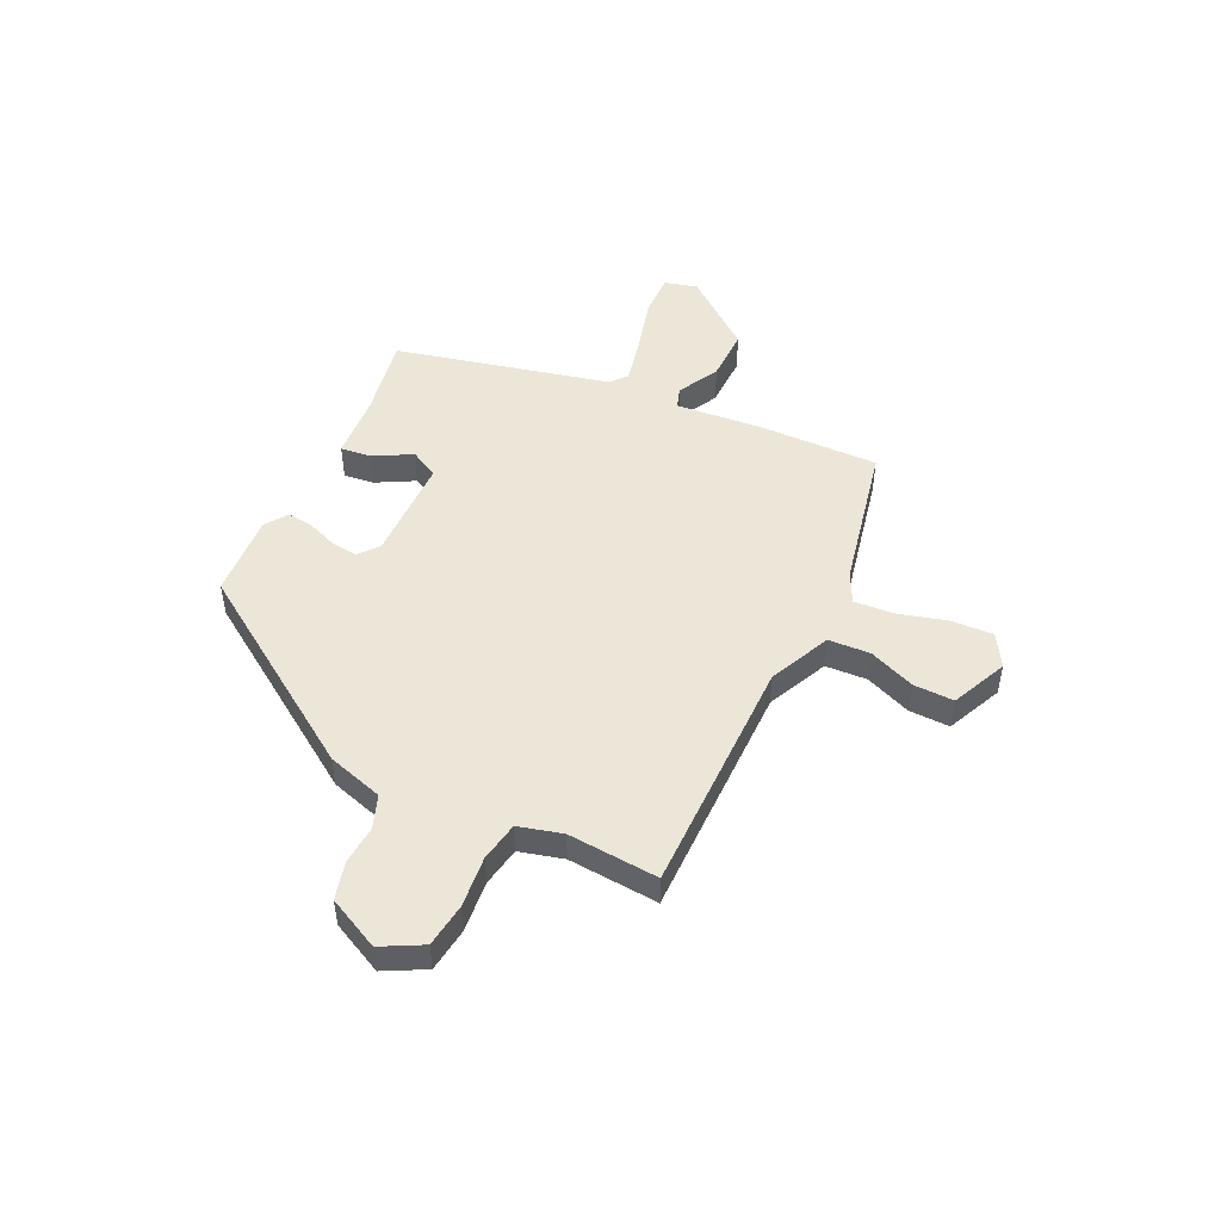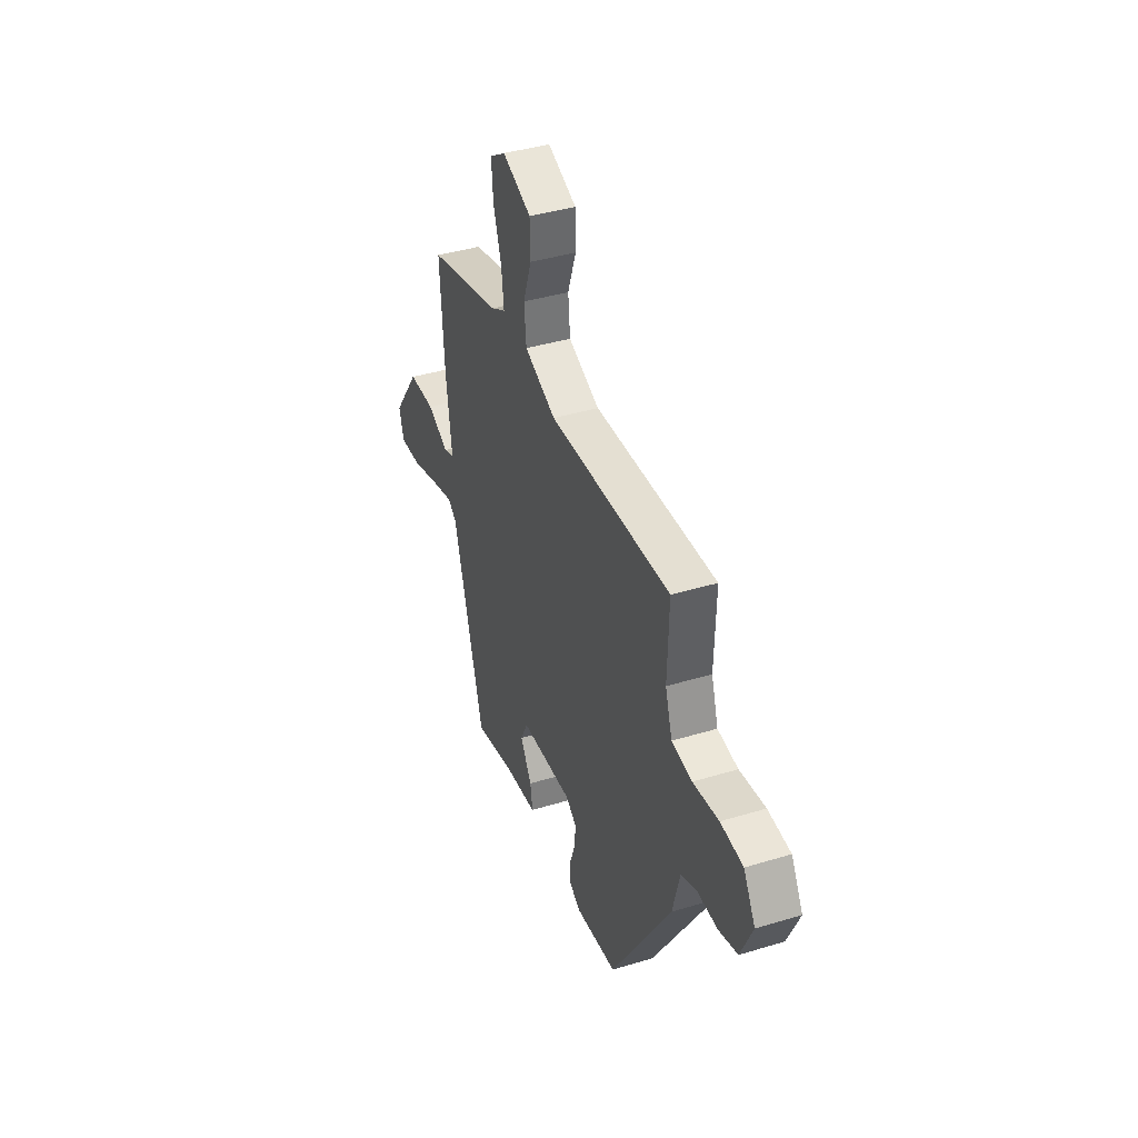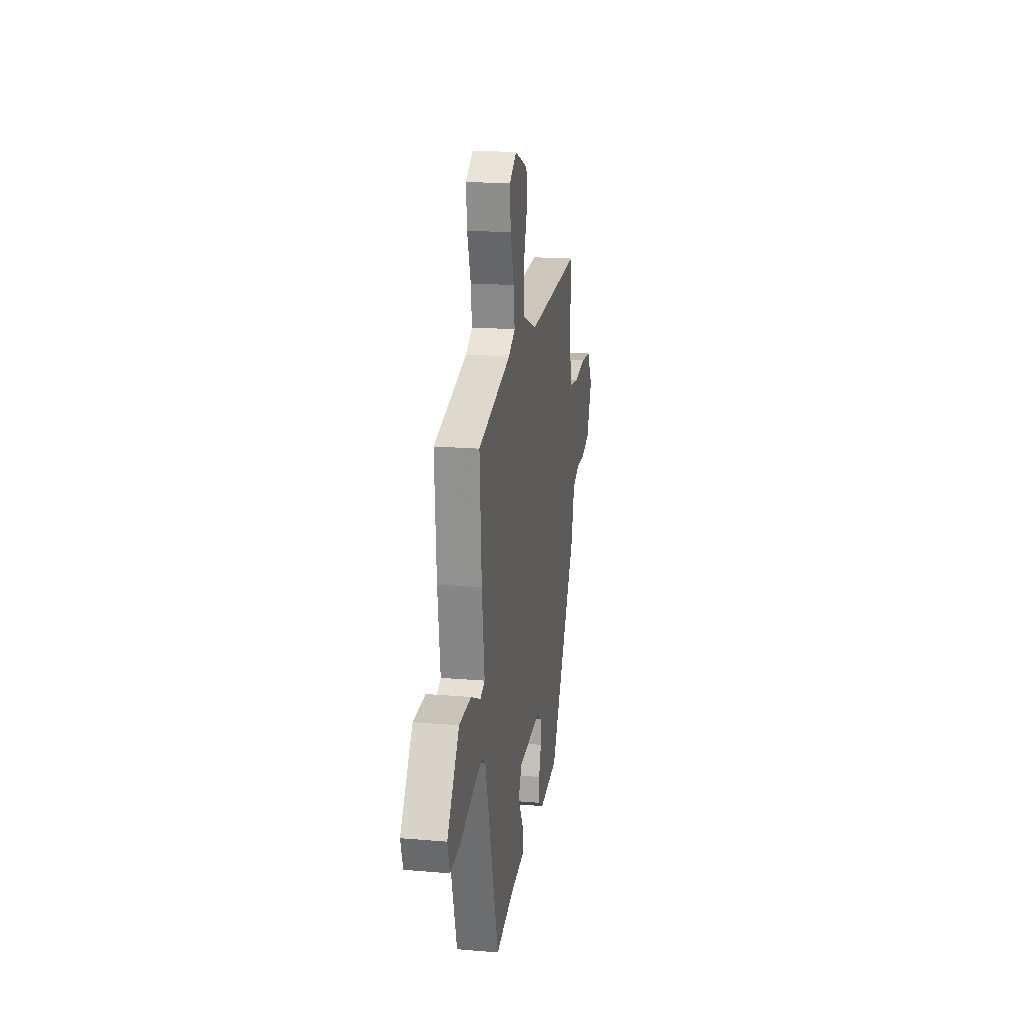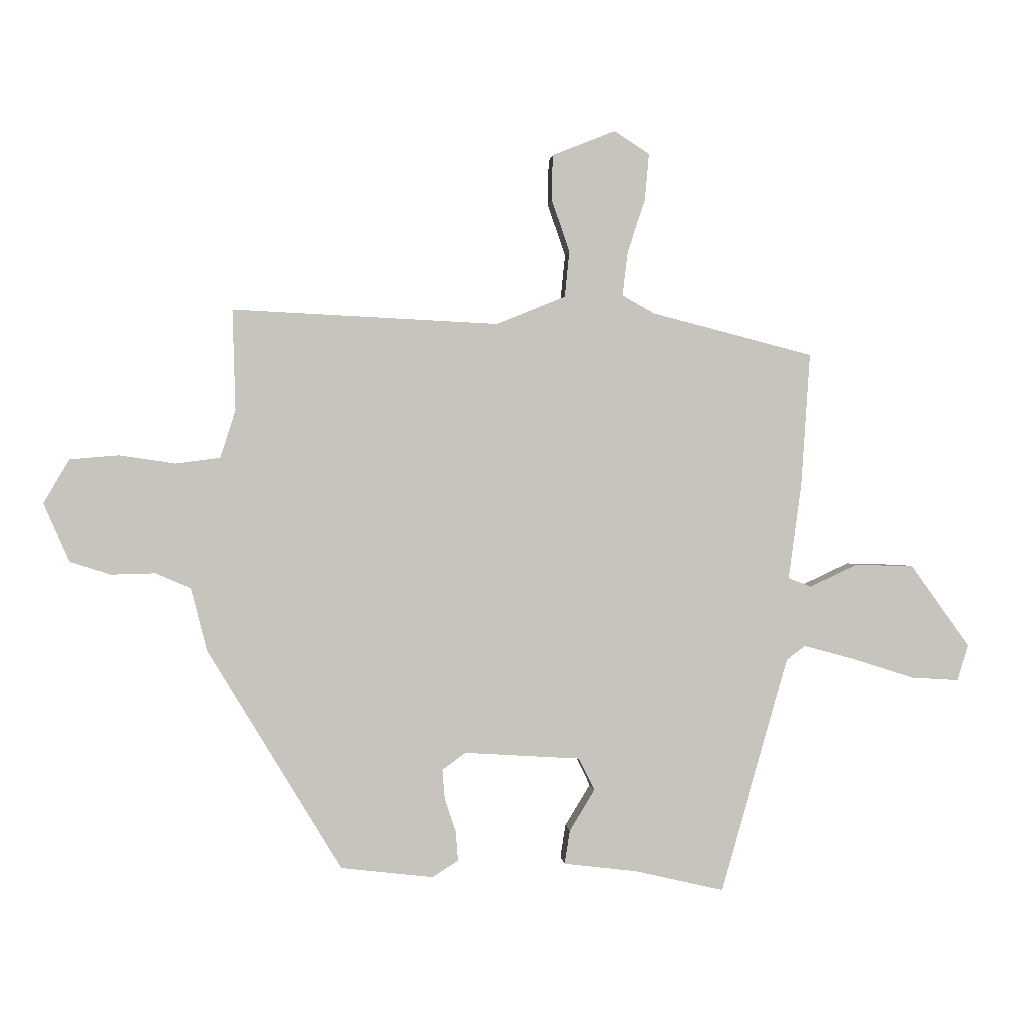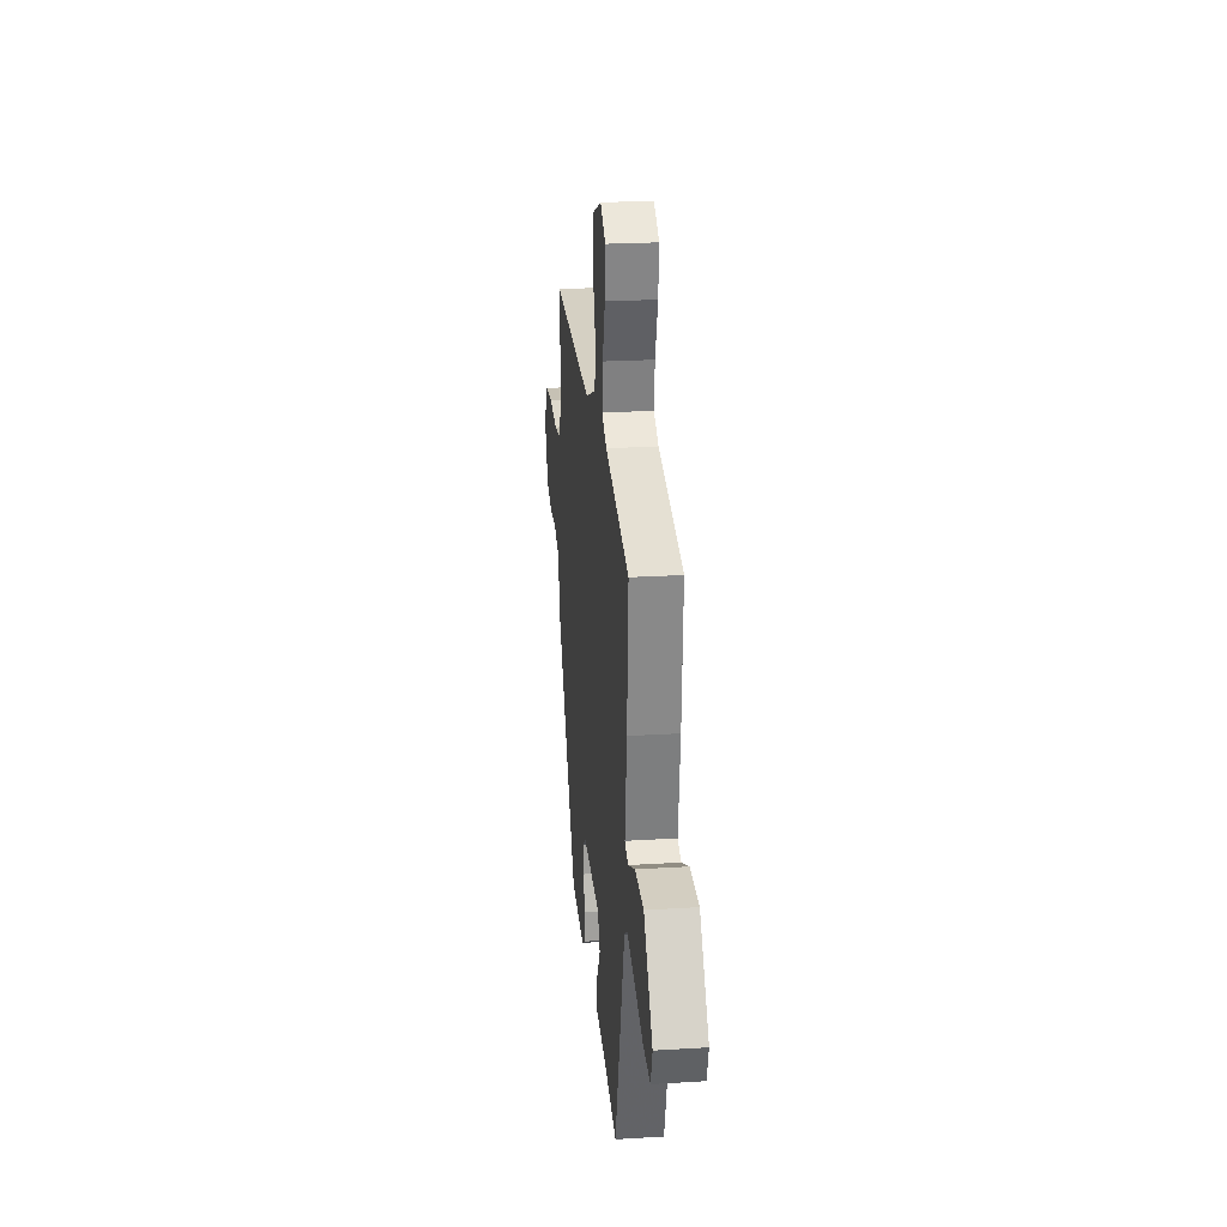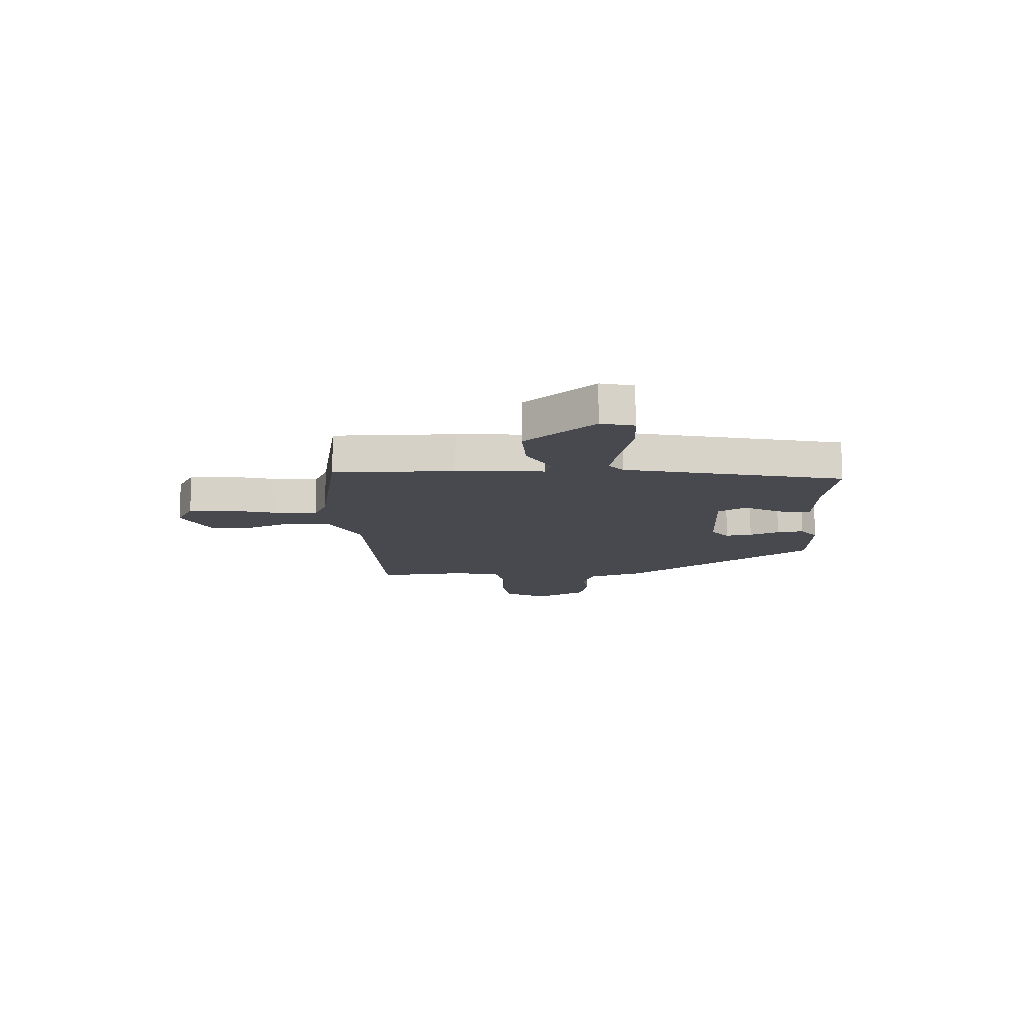
<metadata>
{"format":"obj","ext":"obj","renderer":"f3d","projection":"perspective","resolution":1024,"background":"white","views":[{"elev":48.8,"azim":-61.9,"up":"+Y"},{"elev":40.2,"azim":-110.5,"up":"+Z"},{"elev":18.6,"azim":99.2,"up":"+Z"},{"elev":0.7,"azim":-4.9,"up":"+Z"},{"elev":23.4,"azim":84.1,"up":"+Z"},{"elev":-12.7,"azim":96.4,"up":"+Y"}]}
</metadata>
<code>
v 0.513 0.07 0.427
v 0.498 0.07 0.2
v 0.476 0.07 0.036
v 0.515 0.07 0.021
v 0.596 0.07 0.059
v 0.696 0.07 0.056
v 0.797 0.07 -0.084
v 0.778 0.07 -0.145
v 0.697 0.07 -0.14
v 0.593 0.07 -0.107
v 0.505 0.07 -0.083
v 0.473 0.07 -0.107
v 0.358 0.07 -0.51
v 0.207 0.07 -0.475
v 0.081 0.07 -0.46
v 0.09 0.07 -0.403
v 0.133 0.07 -0.332
v 0.106 0.07 -0.277
v -0.092 0.07 -0.265
v -0.132 0.07 -0.294
v -0.128 0.07 -0.344
v -0.109 0.07 -0.401
v -0.105 0.07 -0.452
v -0.149 0.07 -0.48
v -0.307 0.07 -0.462
v -0.536 0.07 -0.085
v -0.563 0.07 0.022
v -0.624 0.07 0.048
v -0.699 0.07 0.046
v -0.769 0.07 0.068
v -0.813 0.07 0.168
v -0.769 0.07 0.243
v -0.685 0.07 0.25
v -0.589 0.07 0.236
v -0.513 0.07 0.246
v -0.487 0.07 0.328
v -0.492 0.07 0.5
v -0.037 0.07 0.478
v 0.081 0.07 0.526
v 0.089 0.07 0.605
v 0.058 0.07 0.694
v 0.06 0.07 0.771
v 0.168 0.07 0.814
v 0.228 0.07 0.775
v 0.221 0.07 0.696
v 0.191 0.07 0.604
v 0.182 0.07 0.529
v 0.237 0.07 0.498
v 0.513 0 0.427
v 0.498 0 0.2
v 0.476 0 0.036
v 0.515 0 0.021
v 0.596 0 0.059
v 0.696 0 0.056
v 0.797 0 -0.084
v 0.778 0 -0.145
v 0.697 0 -0.14
v 0.593 0 -0.107
v 0.505 0 -0.083
v 0.473 0 -0.107
v 0.358 0 -0.51
v 0.207 0 -0.475
v 0.081 0 -0.46
v 0.09 0 -0.403
v 0.133 0 -0.332
v 0.106 0 -0.277
v -0.092 0 -0.265
v -0.132 0 -0.294
v -0.128 0 -0.344
v -0.109 0 -0.401
v -0.105 0 -0.452
v -0.149 0 -0.48
v -0.307 0 -0.462
v -0.536 0 -0.085
v -0.563 0 0.022
v -0.624 0 0.048
v -0.699 0 0.046
v -0.769 0 0.068
v -0.813 0 0.168
v -0.769 0 0.243
v -0.685 0 0.25
v -0.589 0 0.236
v -0.513 0 0.246
v -0.487 0 0.328
v -0.492 0 0.5
v -0.037 0 0.478
v 0.081 0 0.526
v 0.089 0 0.605
v 0.058 0 0.694
v 0.06 0 0.771
v 0.168 0 0.814
v 0.228 0 0.775
v 0.221 0 0.696
v 0.191 0 0.604
v 0.182 0 0.529
v 0.237 0 0.498
f 44 45 46
f 43 44 46
f 42 43 46
f 41 42 46
f 40 41 46
f 39 40 46 47
f 38 39 47 48
f 36 37 38
f 1 2 3
f 48 1 3
f 38 48 3
f 36 38 3
f 35 36 3
f 32 33 34
f 31 32 34
f 30 31 34
f 29 30 34
f 28 29 34
f 35 3 4
f 34 35 4
f 28 34 4
f 27 28 4
f 25 26 27
f 24 25 27
f 23 24 27
f 22 23 27
f 21 22 27
f 14 15 16 17
f 14 17 18
f 13 14 18
f 12 13 18
f 11 12 18 19
f 8 9 10
f 7 8 10
f 6 7 10
f 5 6 10
f 4 5 10
f 4 10 11
f 27 4 11 19
f 20 21 27
f 19 20 27
f 94 93 92
f 94 92 91
f 94 91 90
f 94 90 89
f 94 89 88
f 95 94 88 87
f 96 95 87 86
f 86 85 84
f 51 50 49
f 51 49 96
f 51 96 86
f 51 86 84
f 51 84 83
f 82 81 80
f 82 80 79
f 82 79 78
f 82 78 77
f 82 77 76
f 52 51 83
f 52 83 82
f 52 82 76
f 52 76 75
f 75 74 73
f 75 73 72
f 75 72 71
f 75 71 70
f 75 70 69
f 65 64 63 62
f 66 65 62
f 66 62 61
f 66 61 60
f 67 66 60 59
f 58 57 56
f 58 56 55
f 58 55 54
f 58 54 53
f 58 53 52
f 59 58 52
f 67 59 52 75
f 75 69 68
f 75 68 67
f 1 49 50 2
f 2 50 51 3
f 3 51 52 4
f 4 52 53 5
f 5 53 54 6
f 6 54 55 7
f 7 55 56 8
f 8 56 57 9
f 9 57 58 10
f 10 58 59 11
f 11 59 60 12
f 12 60 61 13
f 13 61 62 14
f 14 62 63 15
f 15 63 64 16
f 16 64 65 17
f 17 65 66 18
f 18 66 67 19
f 19 67 68 20
f 20 68 69 21
f 21 69 70 22
f 22 70 71 23
f 23 71 72 24
f 24 72 73 25
f 25 73 74 26
f 26 74 75 27
f 27 75 76 28
f 28 76 77 29
f 29 77 78 30
f 30 78 79 31
f 31 79 80 32
f 32 80 81 33
f 33 81 82 34
f 34 82 83 35
f 35 83 84 36
f 36 84 85 37
f 37 85 86 38
f 38 86 87 39
f 39 87 88 40
f 40 88 89 41
f 41 89 90 42
f 42 90 91 43
f 43 91 92 44
f 44 92 93 45
f 45 93 94 46
f 46 94 95 47
f 47 95 96 48
f 48 96 49 1

</code>
